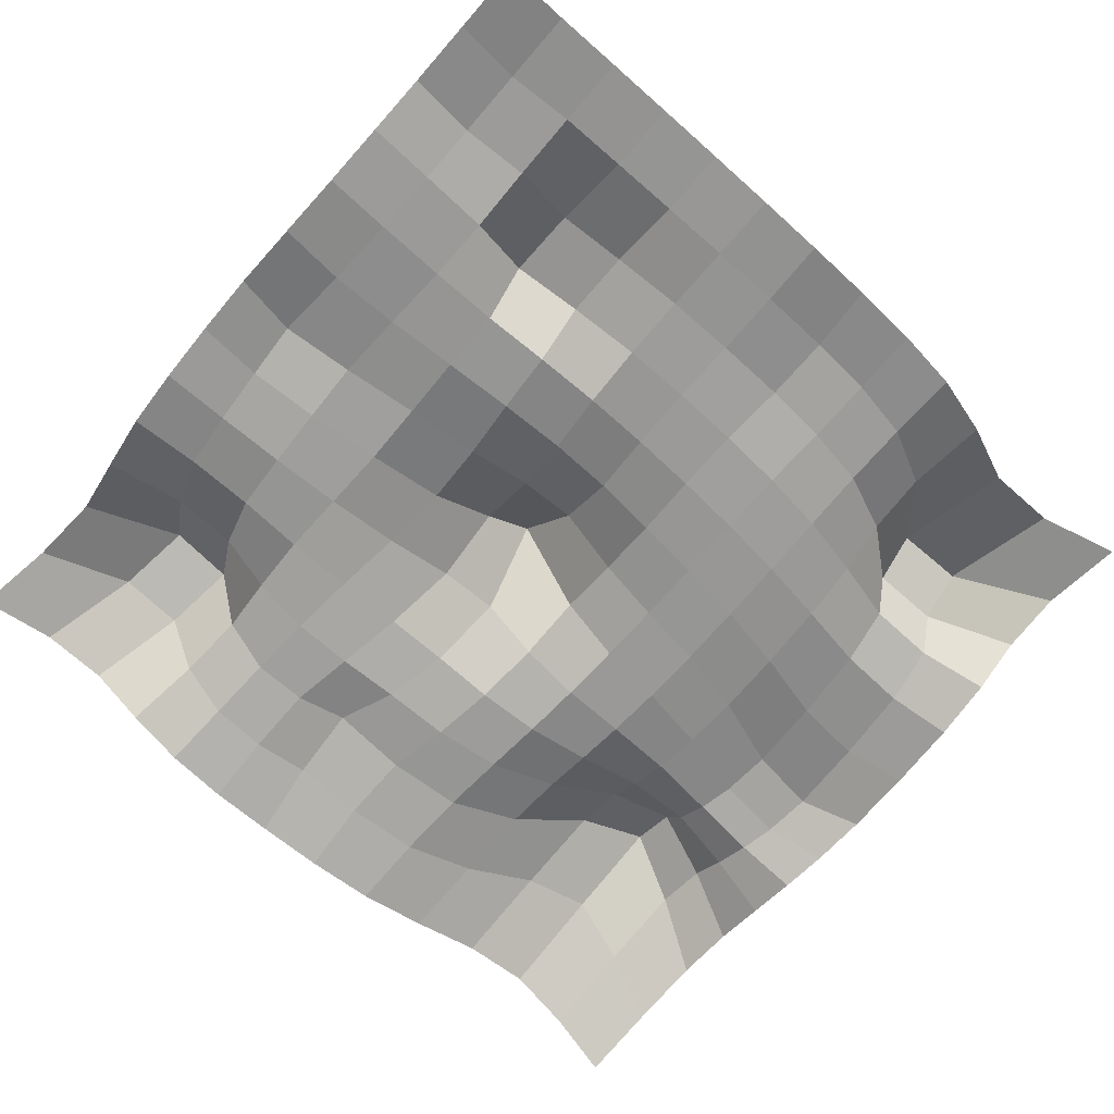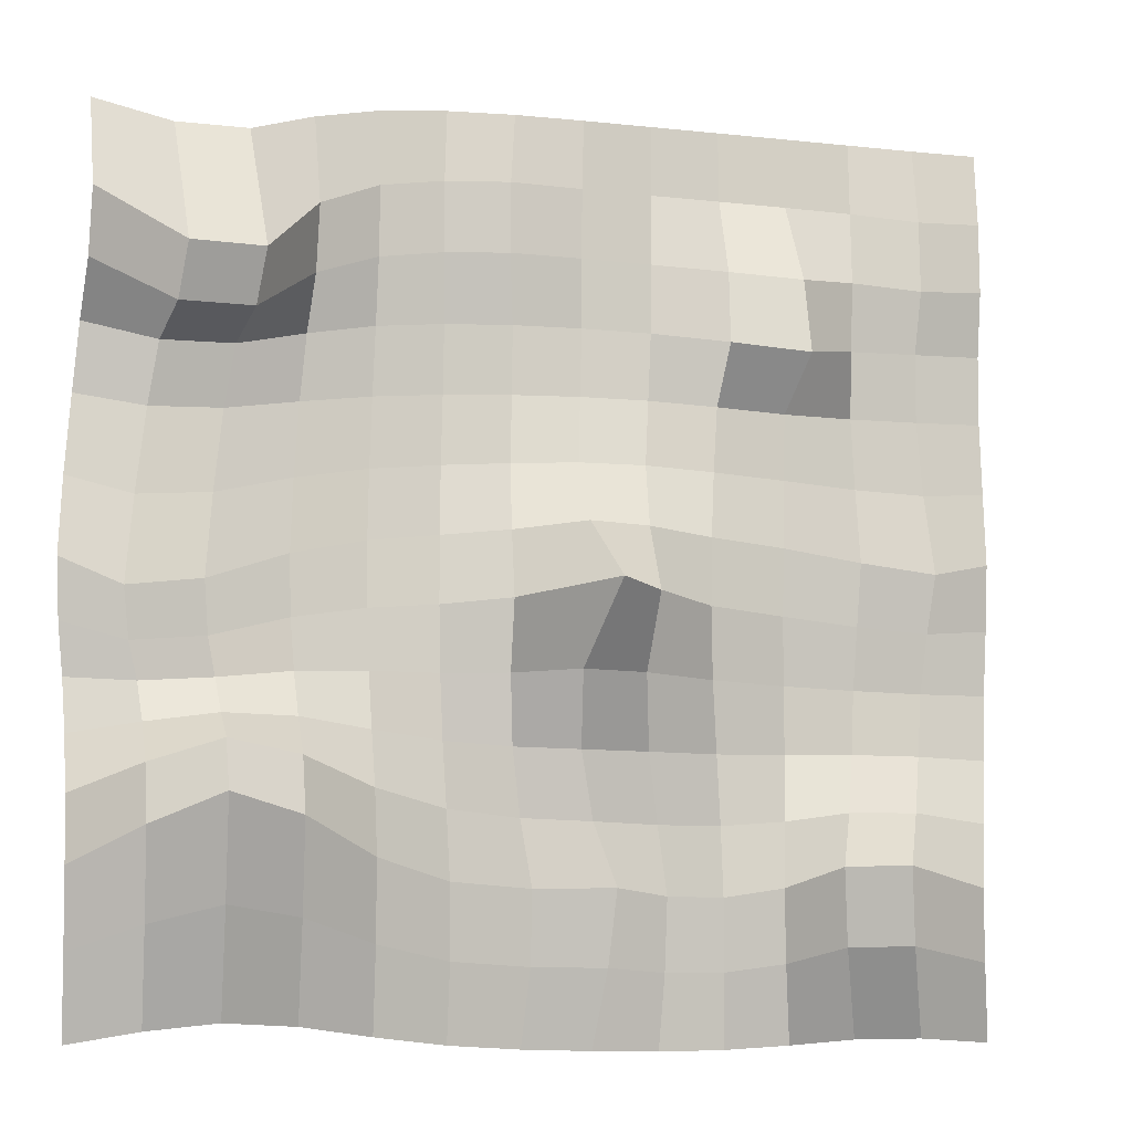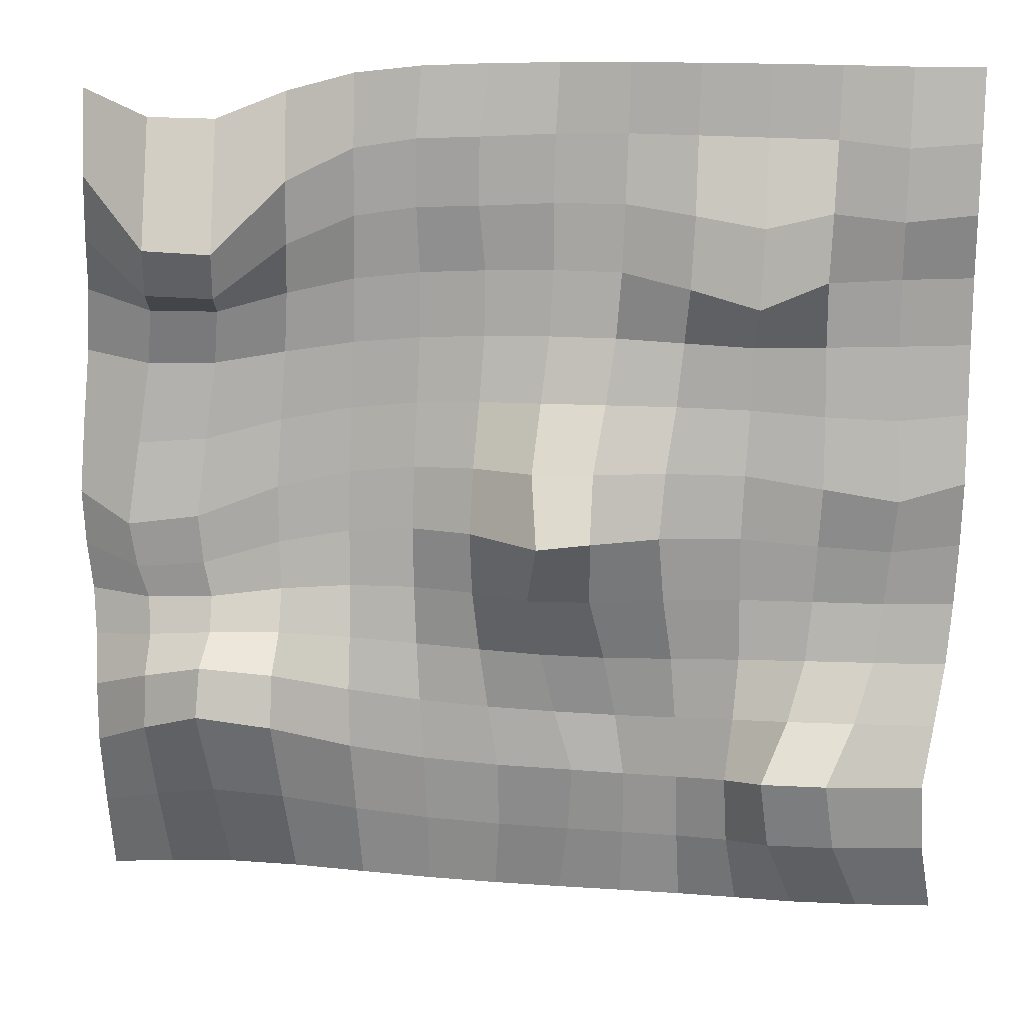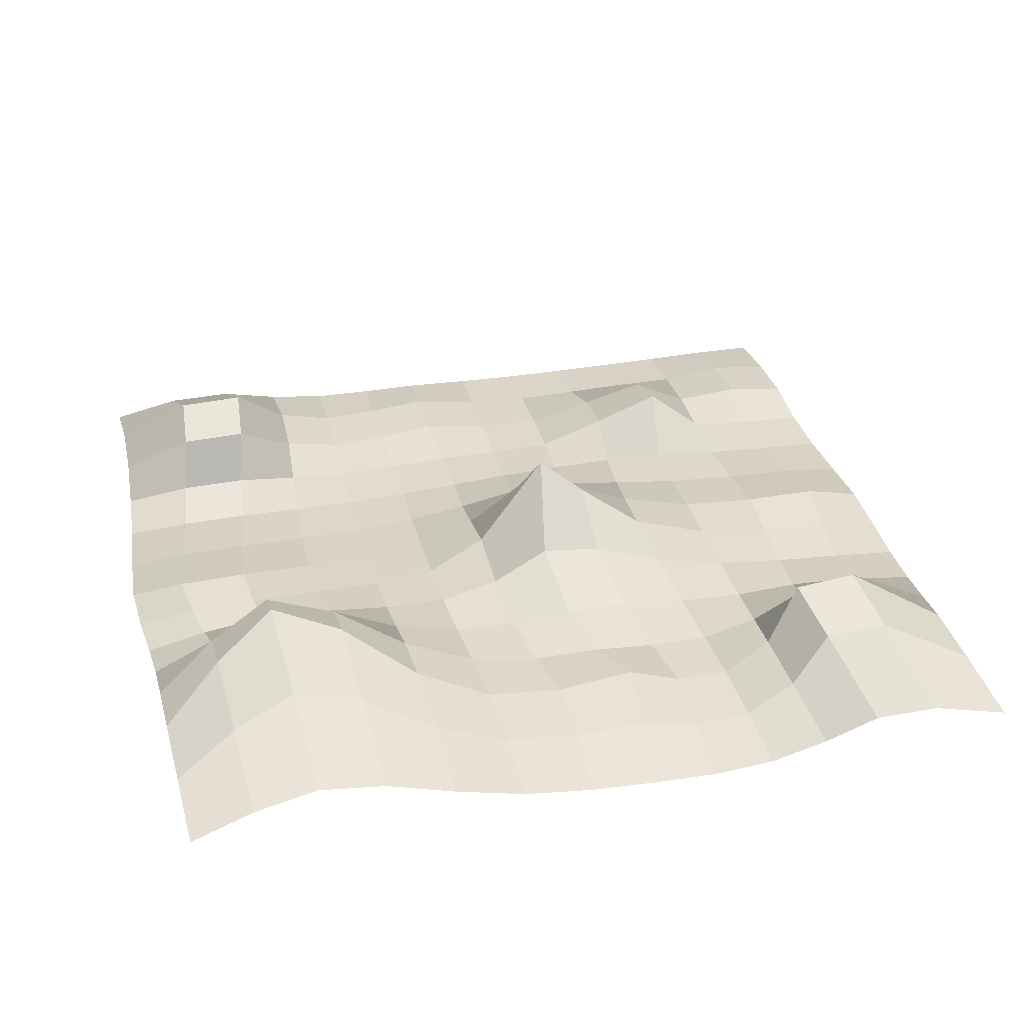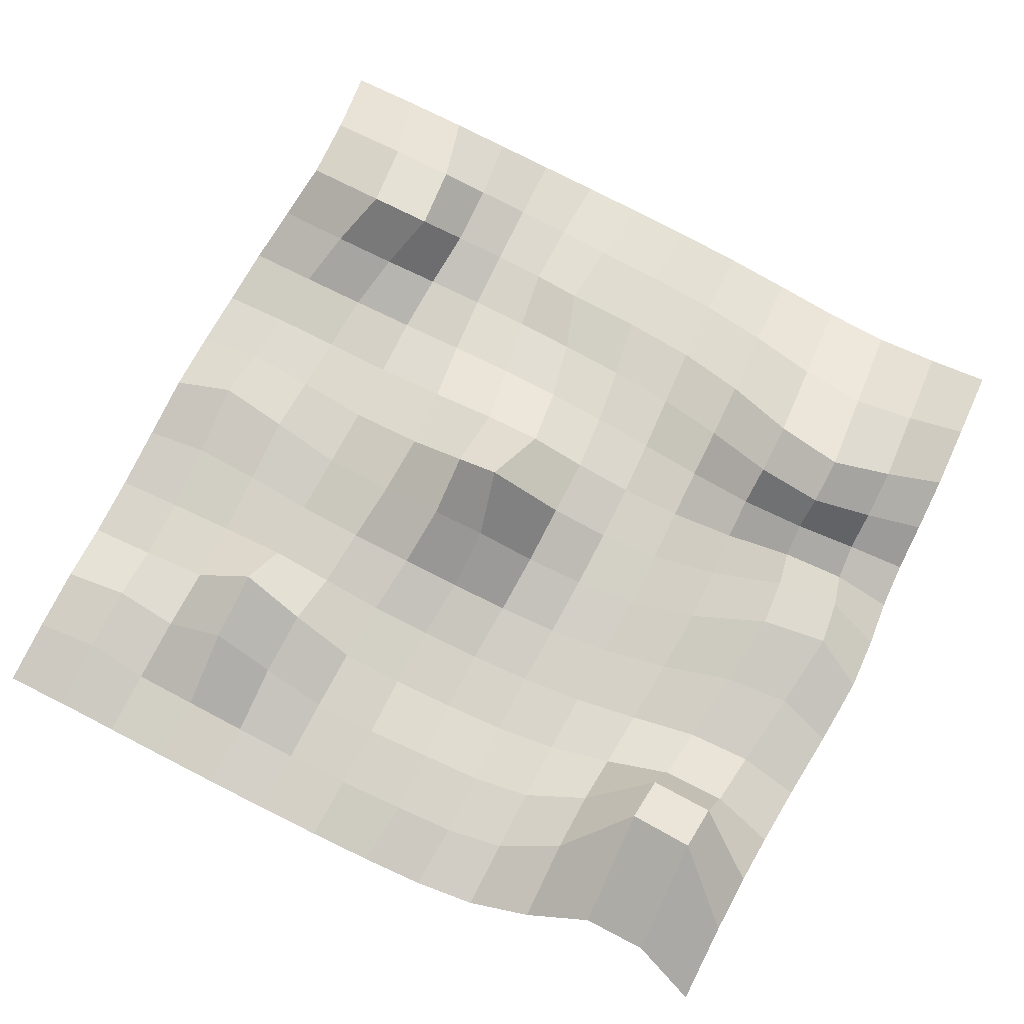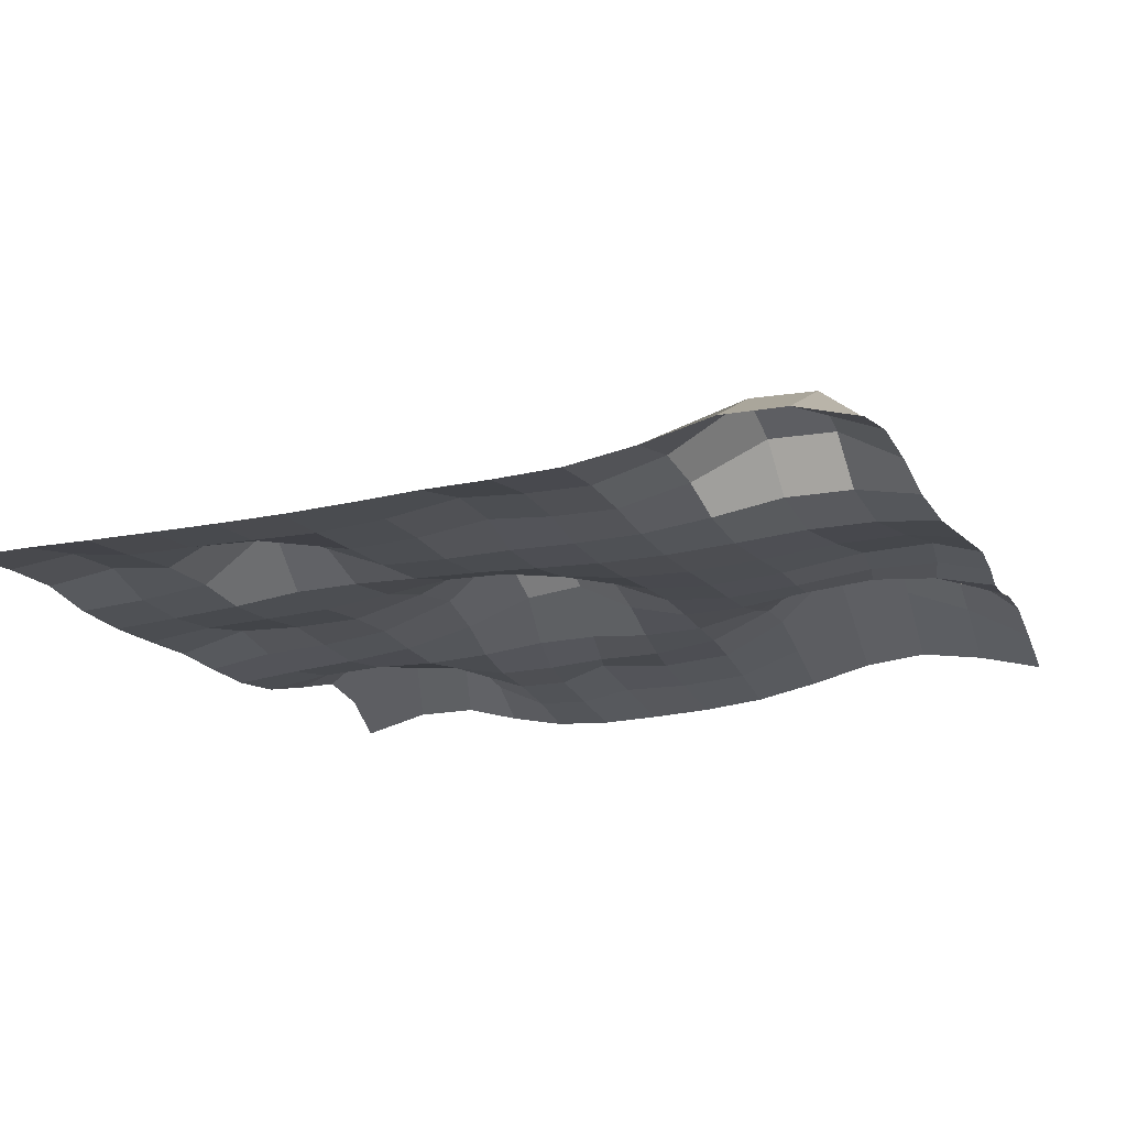
<metadata>
{"format":"obj","ext":"obj","renderer":"f3d","projection":"perspective","resolution":1024,"background":"white","views":[{"elev":-71.6,"azim":-41.7,"up":"+Y"},{"elev":-7.0,"azim":162.5,"up":"+Z"},{"elev":16.7,"azim":-174.3,"up":"+Z"},{"elev":33.7,"azim":165.8,"up":"+Y"},{"elev":75.6,"azim":26.8,"up":"+Y"},{"elev":-18.2,"azim":20.9,"up":"+Y"}]}
</metadata>
<code>
o Plane-col
v -9.66 0.0963 9.642
v 9.628 0.7495 9.06
v -9.329 0.6545 -9.453
v 9.771 0.662 -9.204
v -9.064 1.143 -7.794
v -8.989 1.281 -6.262
v -9.215 0.8703 -4.928
v -9.429 0.4943 -3.593
v -9.544 0.3382 -2.21
v -9.611 0.3488 -0.8273
v -9.649 0.3813 0.5885
v -9.642 0.2647 2.129
v -9.631 0.171 3.665
v -9.628 0.1858 5.142
v -9.623 0.369 6.536
v -9.638 0.2988 8.056
v -8.161 0.1302 9.627
v -6.666 0.1075 9.642
v -5.173 0.09616 9.652
v -3.68 0.09635 9.657
v -2.182 0.1111 9.657
v -0.6694 0.1657 9.645
v 0.8463 0.2485 9.615
v 2.311 0.2922 9.553
v 3.746 0.4123 9.401
v 5.175 0.8015 9.042
v 6.595 1.413 8.509
v 8.082 1.385 8.524
v 9.605 1.177 7.208
v 9.649 1.07 5.805
v 9.736 0.7059 4.617
v 9.844 0.5826 3.214
v 9.986 0.7091 1.59
v 10.09 0.8713 0.003246
v 10.04 0.8387 -1.237
v 9.933 0.7981 -2.302
v 9.882 0.9365 -3.378
v 9.873 1.177 -4.513
v 9.861 1.251 -5.85
v 9.819 1.012 -7.471
v 8.323 0.9921 -8.957
v 6.86 1.191 -8.809
v 5.355 1.071 -8.904
v 3.822 0.7745 -9.137
v 2.281 0.535 -9.333
v 0.7399 0.422 -9.442
v -0.7589 0.3741 -9.499
v -2.18 0.3494 -9.534
v -3.556 0.4306 -9.521
v -4.871 0.6863 -9.438
v -6.161 1.024 -9.321
v -7.642 1.023 -9.323
v -8.12 0.5126 7.954
v -8.087 0.6511 6.402
v -8.09 0.291 5.096
v -8.098 0.2773 3.621
v -8.137 0.4982 2.009
v -8.198 0.9032 0.2808
v -8.104 0.6369 -0.9537
v -7.994 0.4927 -2.214
v -7.824 0.7127 -3.537
v -7.415 1.446 -4.734
v -6.806 2.563 -5.812
v -7.015 2.18 -7.429
v -6.632 0.2647 8.085
v -6.579 0.4607 6.525
v -6.52 0.4951 5.03
v -6.521 0.4026 3.591
v -6.549 0.5329 2.063
v -6.558 0.7726 0.4844
v -6.491 0.6744 -0.8556
v -6.42 0.5952 -2.183
v -6.292 0.7761 -3.527
v -5.933 1.434 -4.745
v -5.378 2.467 -5.849
v -5.564 2.131 -7.446
v -5.142 0.2576 8.11
v -5.128 1.287 6.32
v -5.067 1.828 4.68
v -4.951 0.5774 3.583
v -4.919 0.5603 2.18
v -4.839 0.7252 0.7343
v -4.78 0.8018 -0.6995
v -4.796 0.751 -2.136
v -4.808 0.7455 -3.556
v -4.712 0.9631 -4.92
v -4.562 1.28 -6.27
v -4.633 1.153 -7.79
v -3.652 0.2255 8.132
v -3.638 0.804 6.49
v -3.569 1.083 4.944
v -3.443 0.5785 3.655
v -3.305 0.7254 2.257
v -3.107 1.114 0.8467
v -2.997 1.349 -0.5886
v -3.104 1.125 -2.078
v -3.292 0.8182 -3.564
v -3.404 0.7176 -5.014
v -3.453 0.7289 -6.458
v -3.494 0.6338 -7.964
v -2.146 0.1937 8.153
v -2.108 0.3101 6.644
v -2.055 0.3996 5.161
v -1.951 0.5162 3.718
v -1.76 0.8929 2.303
v -1.553 1.731 0.9432
v -1.541 2.445 -0.4293
v -1.498 1.679 -2
v -1.782 0.9646 -3.54
v -2.042 0.7267 -5.002
v -2.246 0.7212 -6.433
v -2.242 0.5653 -7.963
v -0.5905 0.3088 8.141
v -0.5561 0.3699 6.65
v -0.5576 0.3586 5.18
v -0.4864 0.4806 3.725
v -0.3324 0.865 2.3
v -0.2321 1.937 0.9739
v -0.4584 3.383 -0.287
v -0.1253 1.814 -1.97
v -0.3497 0.9769 -3.513
v -0.6527 0.7961 -4.943
v -1.088 1.023 -6.265
v -0.9803 0.7453 -7.851
v 1.028 0.5773 8.091
v 1.044 0.6021 6.604
v 0.9318 0.3914 5.15
v 0.9555 0.427 3.693
v 1.05 0.6512 2.249
v 1.141 1.089 0.8404
v 1.187 1.453 -0.563
v 1.172 1.145 -2.033
v 1.05 0.8563 -3.479
v 0.8676 0.7781 -4.89
v 0.6344 0.85 -6.286
v 0.6223 0.7032 -7.822
v 2.416 0.5112 8.021
v 2.422 0.5123 6.535
v 2.375 0.3904 5.082
v 2.399 0.3943 3.625
v 2.46 0.5014 2.167
v 2.52 0.6625 0.7276
v 2.548 0.7854 -0.6771
v 2.533 0.8202 -2.047
v 2.484 0.8544 -3.385
v 2.417 0.9179 -4.726
v 2.339 0.923 -6.146
v 2.288 0.777 -7.7
v 3.77 0.5789 7.81
v 3.788 0.5719 6.334
v 3.816 0.4728 4.931
v 3.868 0.4421 3.497
v 3.934 0.5081 2.022
v 3.987 0.6158 0.5698
v 3.999 0.7156 -0.787
v 3.986 0.8486 -2.039
v 3.977 1.097 -3.203
v 3.976 1.415 -4.345
v 3.95 1.509 -5.683
v 3.884 1.208 -7.349
v 5.152 1.263 7.17
v 5.194 1.148 5.782
v 5.281 0.753 4.633
v 5.38 0.6001 3.283
v 5.498 0.6858 1.744
v 5.586 0.8379 0.2264
v 5.573 0.9126 -1.041
v 5.523 1.06 -2.1
v 5.521 1.509 -3.002
v 5.57 2.24 -3.774
v 5.575 2.543 -4.916
v 5.468 1.884 -6.832
v 6.489 2.808 5.831
v 6.59 2.28 4.781
v 6.765 1.132 4.263
v 6.923 0.7976 3.037
v 7.141 0.9868 1.34
v 7.329 1.296 -0.3792
v 7.245 1.252 -1.48
v 7.092 1.25 -2.272
v 7.055 1.727 -2.973
v 7.114 2.67 -3.502
v 7.131 3.109 -4.503
v 6.997 2.211 -6.584
v 7.983 2.739 5.88
v 8.085 2.231 4.809
v 8.257 1.119 4.253
v 8.422 0.8087 2.995
v 8.668 1.047 1.227
v 8.885 1.401 -0.5688
v 8.762 1.273 -1.61
v 8.565 1.148 -2.367
v 8.496 1.442 -3.16
v 8.514 2.043 -3.947
v 8.51 2.286 -5.107
v 8.421 1.714 -6.952
f 196 40 4 41
f 5 64 52 3
f 64 76 51 52
f 76 88 50 51
f 88 100 49 50
f 100 112 48 49
f 112 124 47 48
f 124 136 46 47
f 136 148 45 46
f 148 160 44 45
f 160 172 43 44
f 172 184 42 43
f 184 196 41 42
f 1 17 53 16
f 16 53 54 15
f 15 54 55 14
f 14 55 56 13
f 13 56 57 12
f 12 57 58 11
f 11 58 59 10
f 10 59 60 9
f 9 60 61 8
f 8 61 62 7
f 7 62 63 6
f 6 63 64 5
f 17 18 65 53
f 53 65 66 54
f 54 66 67 55
f 55 67 68 56
f 56 68 69 57
f 57 69 70 58
f 58 70 71 59
f 59 71 72 60
f 60 72 73 61
f 61 73 74 62
f 62 74 75 63
f 63 75 76 64
f 18 19 77 65
f 65 77 78 66
f 66 78 79 67
f 67 79 80 68
f 68 80 81 69
f 69 81 82 70
f 70 82 83 71
f 71 83 84 72
f 72 84 85 73
f 73 85 86 74
f 74 86 87 75
f 75 87 88 76
f 19 20 89 77
f 77 89 90 78
f 78 90 91 79
f 79 91 92 80
f 80 92 93 81
f 81 93 94 82
f 82 94 95 83
f 83 95 96 84
f 84 96 97 85
f 85 97 98 86
f 86 98 99 87
f 87 99 100 88
f 20 21 101 89
f 89 101 102 90
f 90 102 103 91
f 91 103 104 92
f 92 104 105 93
f 93 105 106 94
f 94 106 107 95
f 95 107 108 96
f 96 108 109 97
f 97 109 110 98
f 98 110 111 99
f 99 111 112 100
f 21 22 113 101
f 101 113 114 102
f 102 114 115 103
f 103 115 116 104
f 104 116 117 105
f 105 117 118 106
f 106 118 119 107
f 107 119 120 108
f 108 120 121 109
f 109 121 122 110
f 110 122 123 111
f 111 123 124 112
f 22 23 125 113
f 113 125 126 114
f 114 126 127 115
f 115 127 128 116
f 116 128 129 117
f 117 129 130 118
f 118 130 131 119
f 119 131 132 120
f 120 132 133 121
f 121 133 134 122
f 122 134 135 123
f 123 135 136 124
f 23 24 137 125
f 125 137 138 126
f 126 138 139 127
f 127 139 140 128
f 128 140 141 129
f 129 141 142 130
f 130 142 143 131
f 131 143 144 132
f 132 144 145 133
f 133 145 146 134
f 134 146 147 135
f 135 147 148 136
f 24 25 149 137
f 137 149 150 138
f 138 150 151 139
f 139 151 152 140
f 140 152 153 141
f 141 153 154 142
f 142 154 155 143
f 143 155 156 144
f 144 156 157 145
f 145 157 158 146
f 146 158 159 147
f 147 159 160 148
f 25 26 161 149
f 149 161 162 150
f 150 162 163 151
f 151 163 164 152
f 152 164 165 153
f 153 165 166 154
f 154 166 167 155
f 155 167 168 156
f 156 168 169 157
f 157 169 170 158
f 158 170 171 159
f 159 171 172 160
f 26 27 173 161
f 161 173 174 162
f 162 174 175 163
f 163 175 176 164
f 164 176 177 165
f 165 177 178 166
f 166 178 179 167
f 167 179 180 168
f 168 180 181 169
f 169 181 182 170
f 170 182 183 171
f 171 183 184 172
f 27 28 185 173
f 173 185 186 174
f 174 186 187 175
f 175 187 188 176
f 176 188 189 177
f 177 189 190 178
f 178 190 191 179
f 179 191 192 180
f 180 192 193 181
f 181 193 194 182
f 182 194 195 183
f 183 195 196 184
f 28 2 29 185
f 185 29 30 186
f 186 30 31 187
f 187 31 32 188
f 188 32 33 189
f 189 33 34 190
f 190 34 35 191
f 191 35 36 192
f 192 36 37 193
f 193 37 38 194
f 194 38 39 195
f 195 39 40 196

</code>
